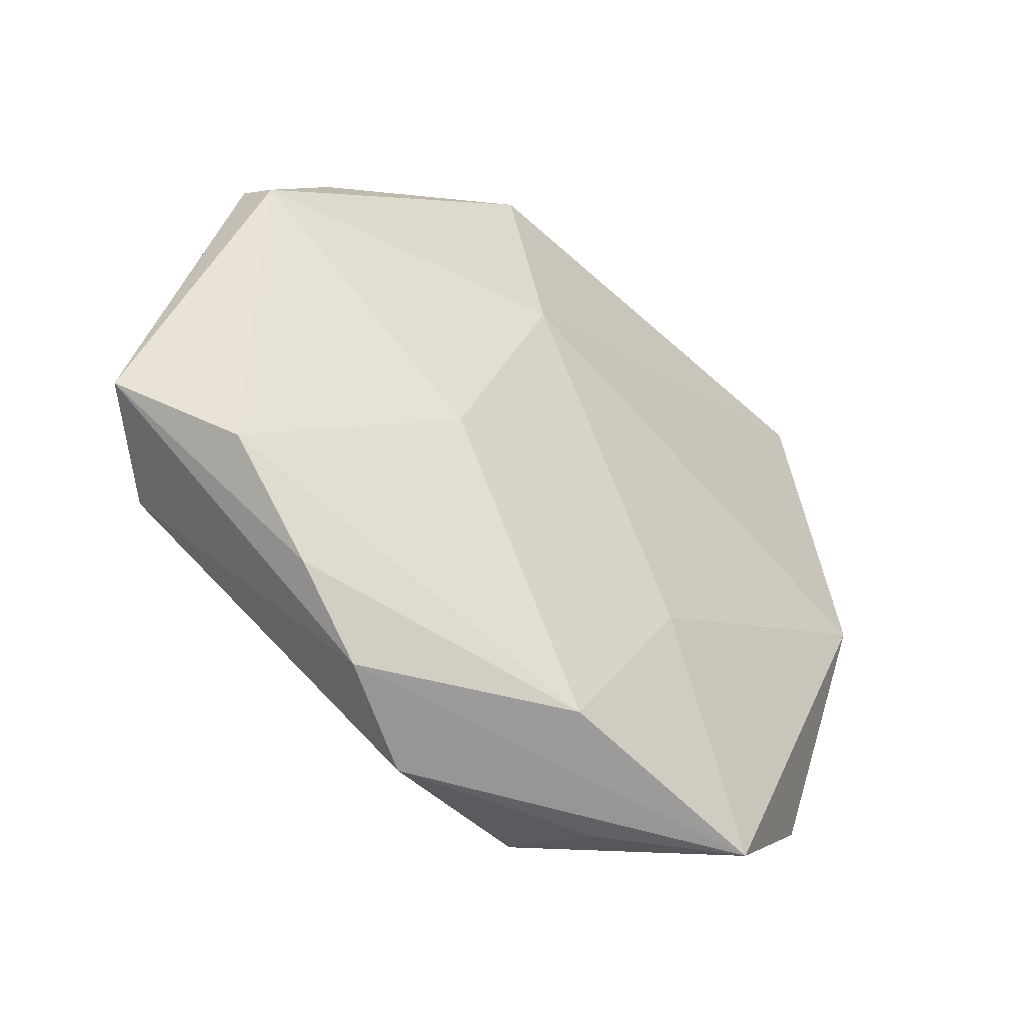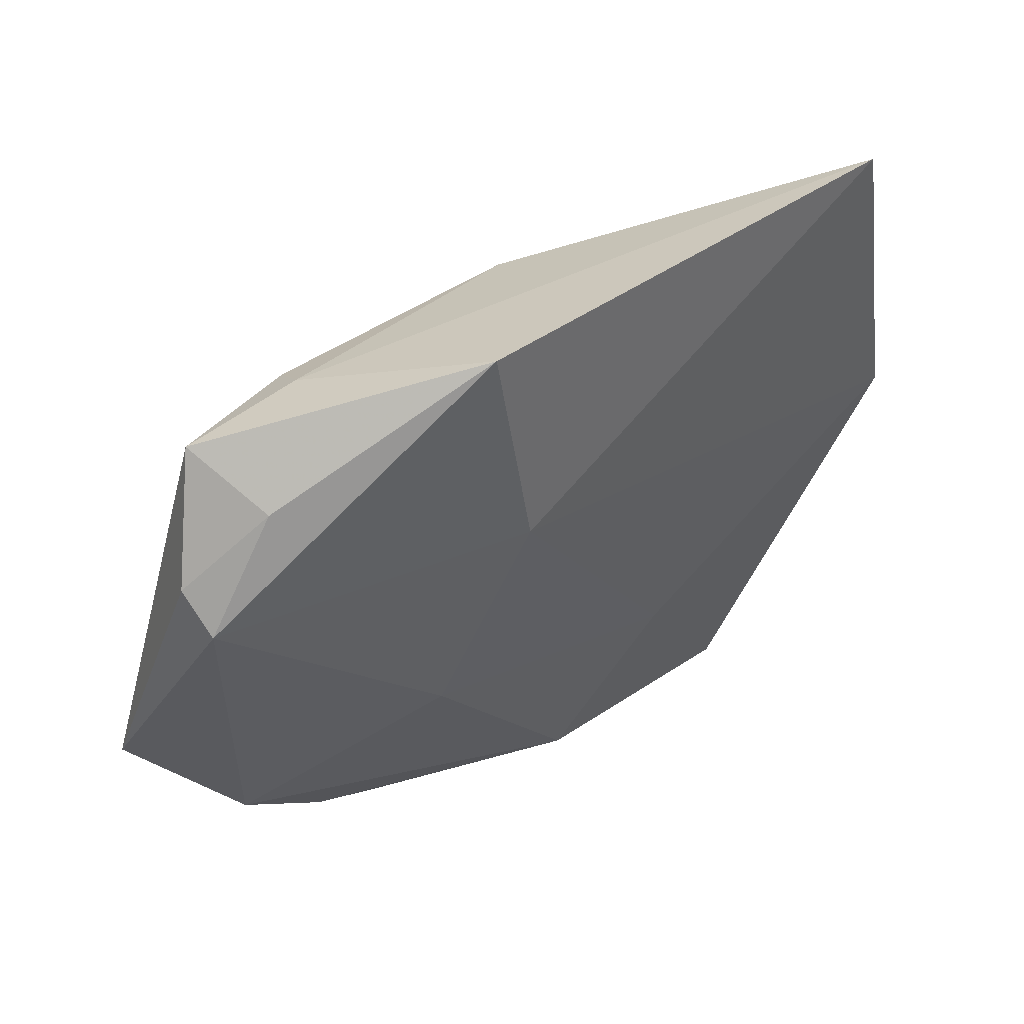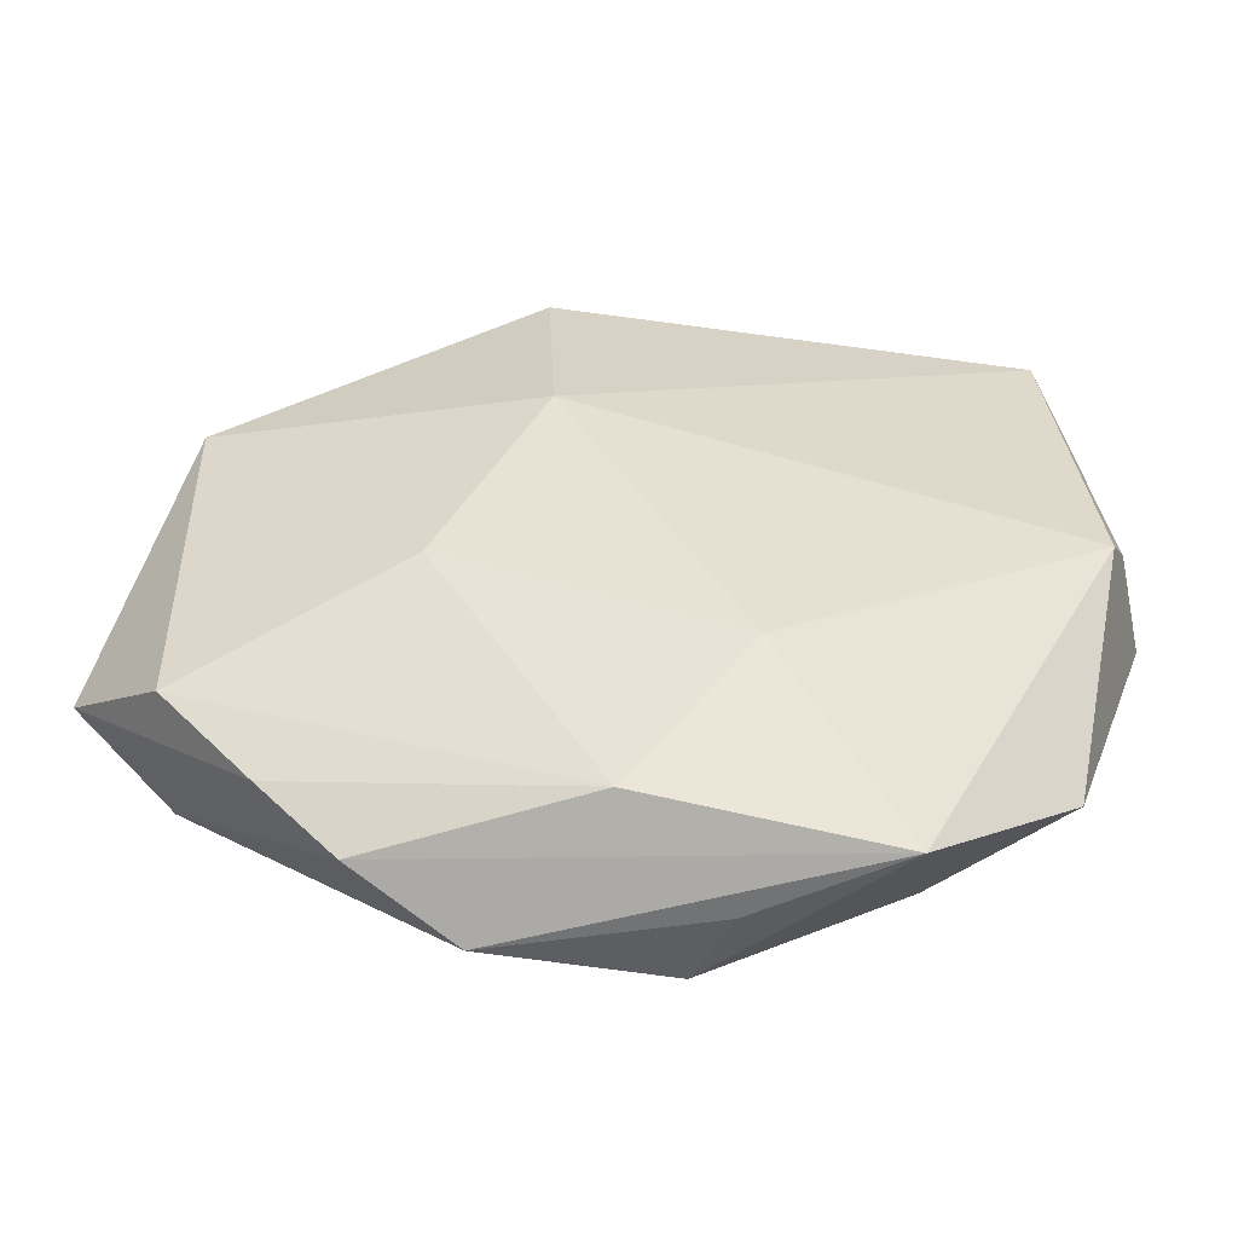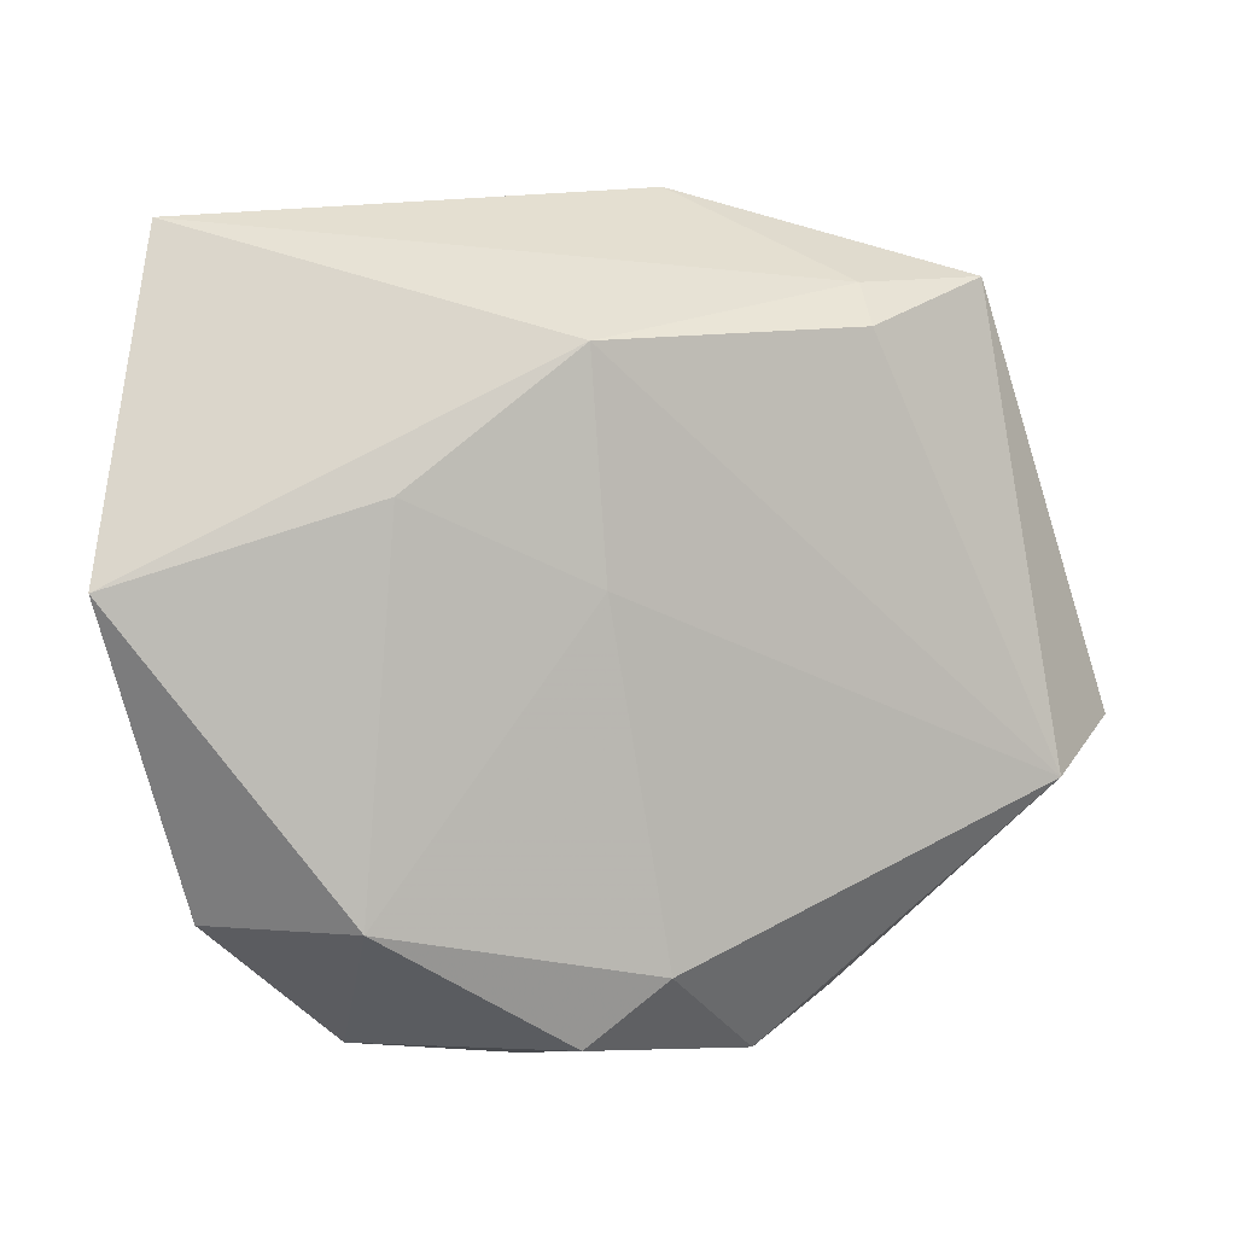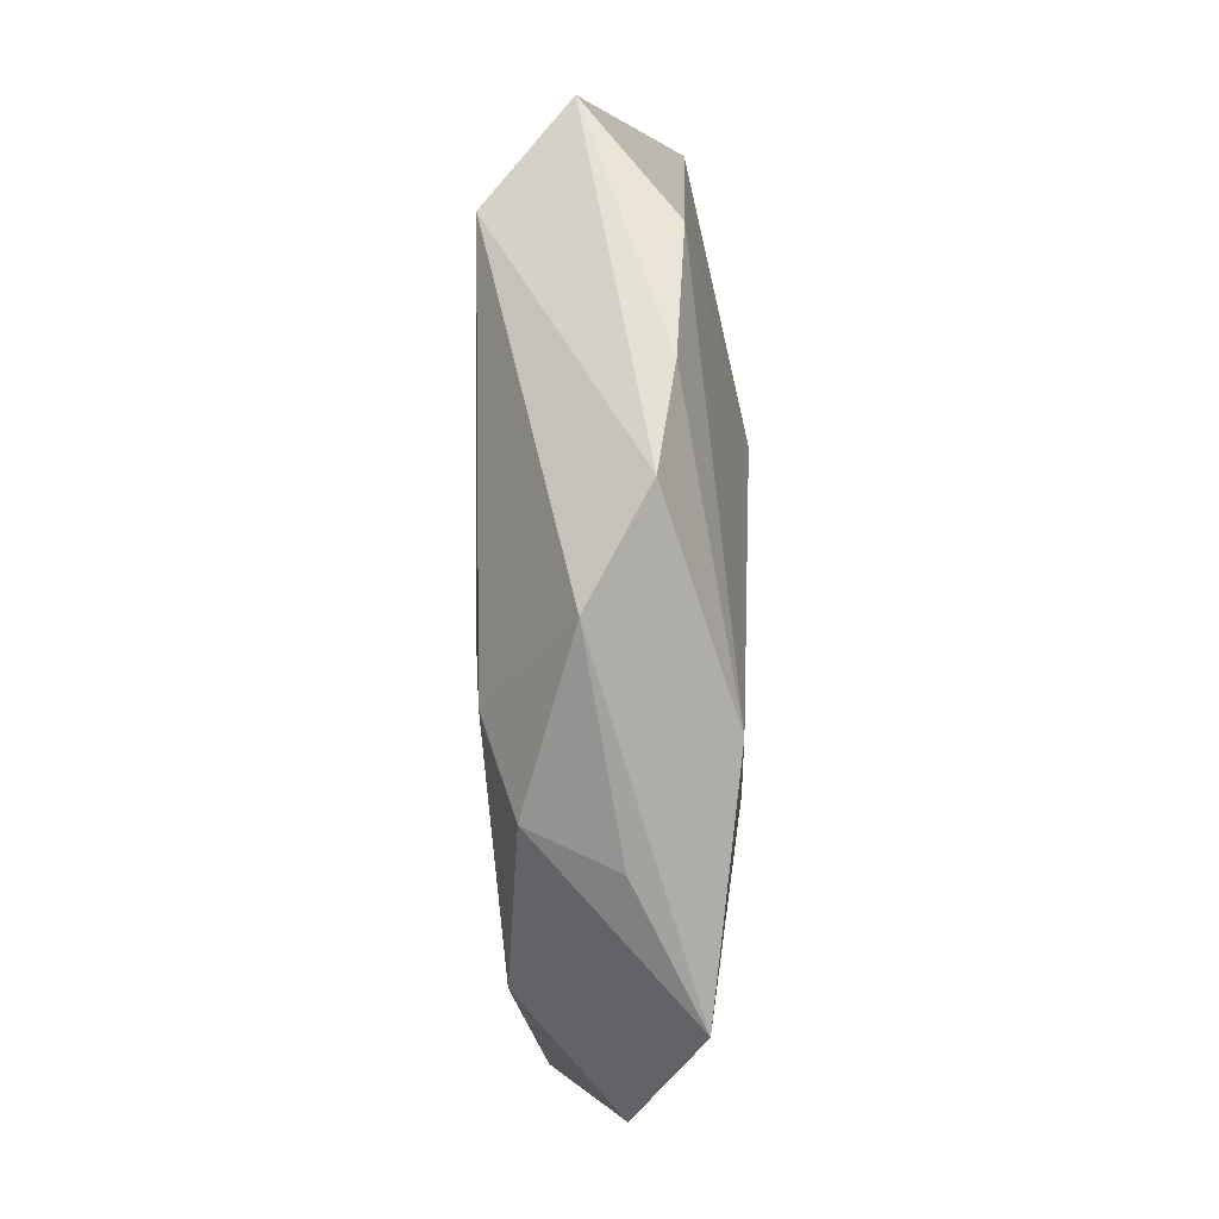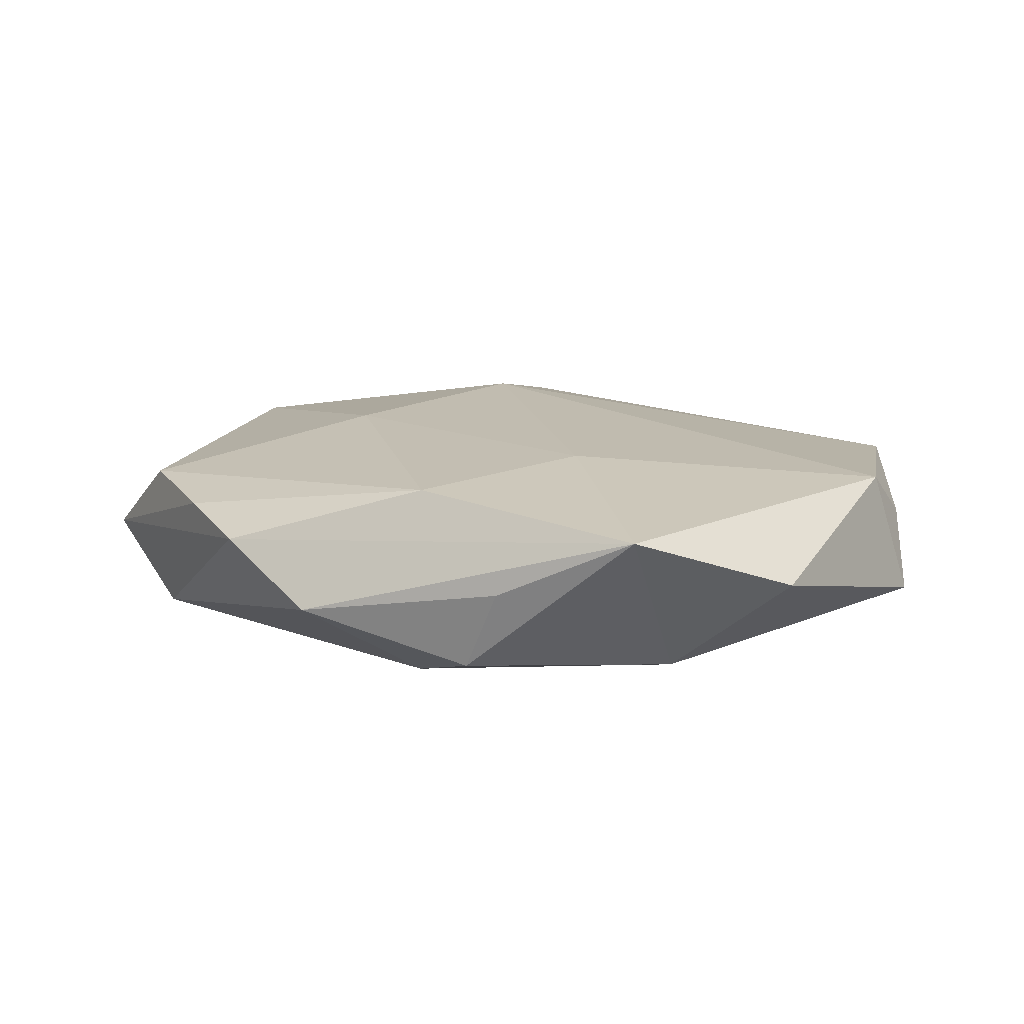
<metadata>
{"format":"obj","ext":"obj","renderer":"f3d","projection":"perspective","resolution":1024,"background":"white","views":[{"elev":-43.4,"azim":-38.9,"up":"+Y"},{"elev":55.2,"azim":-32.2,"up":"+Y"},{"elev":-51.5,"azim":0.3,"up":"+Y"},{"elev":3.6,"azim":162.9,"up":"+Y"},{"elev":-72.1,"azim":-88.9,"up":"+Y"},{"elev":14.1,"azim":15.7,"up":"+Z"}]}
</metadata>
<code>
v 0.005942 0.02432 -0.01255
v -0.006085 0.01699 0.01247
v -0.00204 -0.02952 -0.01023
v -0.02032 0.02993 -0.00639
v -0.03784 0.01793 0.00747
v -0.03841 -0.01363 -0.009906
v -0.0006138 -0.03284 0.01037
v -0.01986 0.02592 -0.01062
v -0.03287 0.03078 -0.004346
v -0.03783 -0.01684 0.006603
v 0.02283 -0.03714 0.00743
v 0.0369 -0.02481 0.0008169
v -0.01654 -0.005449 0.0121
v 0.04254 0.001945 0.006703
v -0.04685 -0.00898 -0.001861
v 0.02207 0.01158 -0.0111
v -0.01222 -0.03783 -0.002041
v 0.008746 -0.03761 0.001094
v -0.02184 -0.03389 0.003882
v 0.004323 0.003676 -0.01218
v 0.02433 -0.02467 -0.008906
v -0.03852 0.02102 0.003168
v 0.01139 -0.01509 0.01093
v 0.0446 0.007244 0.001688
v -0.006972 0.03909 0.007988
v 0.03951 0.03484 0.003275
v -0.02912 -0.02672 0.005626
v -0.02938 0.02792 0.004589
v 0.005086 -0.03597 -0.007177
v 0.04624 0.003865 -0.006689
f 1 26 30
f 2 26 25
f 14 26 2
f 24 26 14
f 14 30 24
f 24 30 26
f 4 9 25
f 25 26 4
f 4 26 1
f 5 2 25
f 13 2 5
f 3 17 6
f 29 17 3
f 18 17 29
f 3 21 29
f 19 7 27
f 19 6 17
f 11 17 18
f 11 19 17
f 7 19 11
f 18 29 11
f 11 29 21
f 14 2 23
f 23 11 14
f 7 11 23
f 23 2 13
f 13 7 23
f 20 21 3
f 3 6 20
f 20 6 1
f 1 30 16
f 30 21 16
f 16 20 1
f 21 20 16
f 25 9 28
f 28 5 25
f 13 5 10
f 27 7 10
f 10 7 13
f 1 6 8
f 8 6 9
f 8 4 1
f 9 4 8
f 9 6 15
f 15 10 5
f 27 10 15
f 15 19 27
f 6 19 15
f 12 30 14
f 14 11 12
f 12 21 30
f 12 11 21
f 22 28 9
f 5 28 22
f 9 15 22
f 22 15 5

</code>
